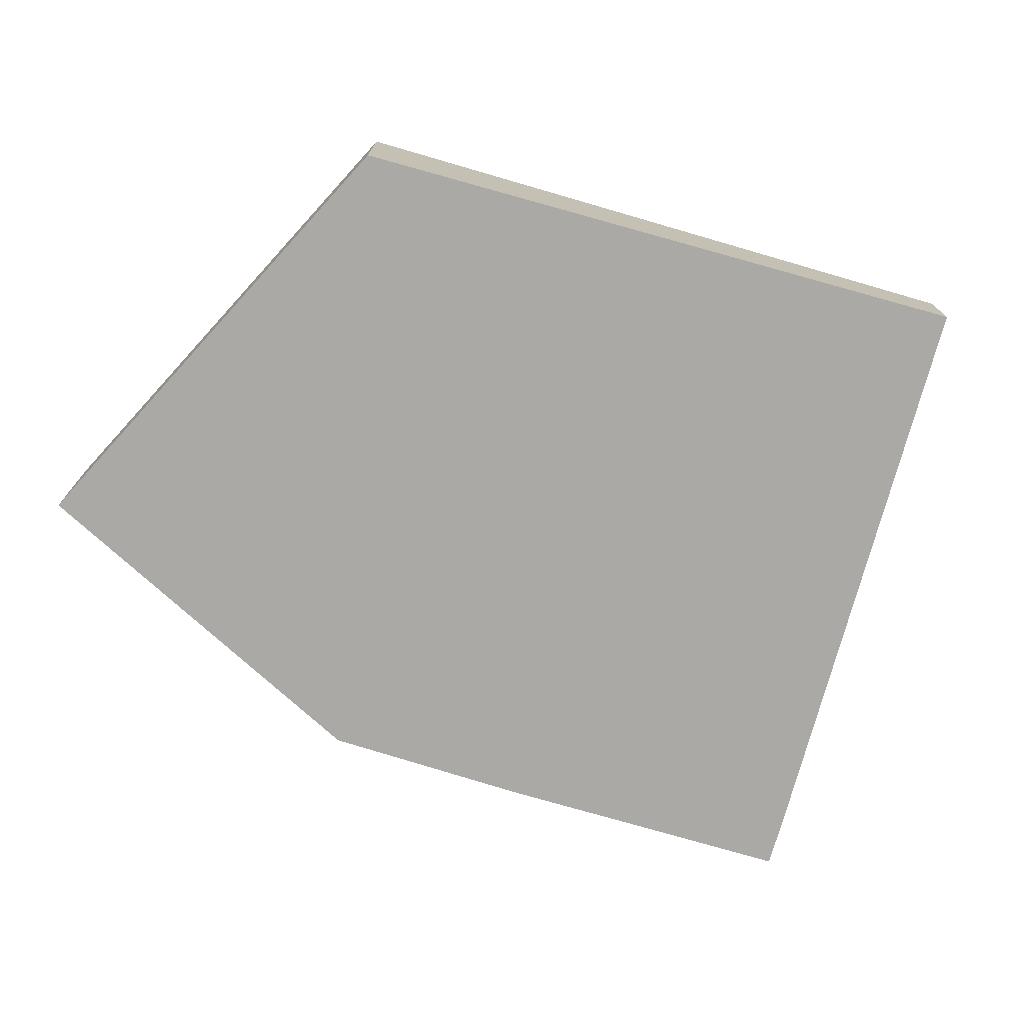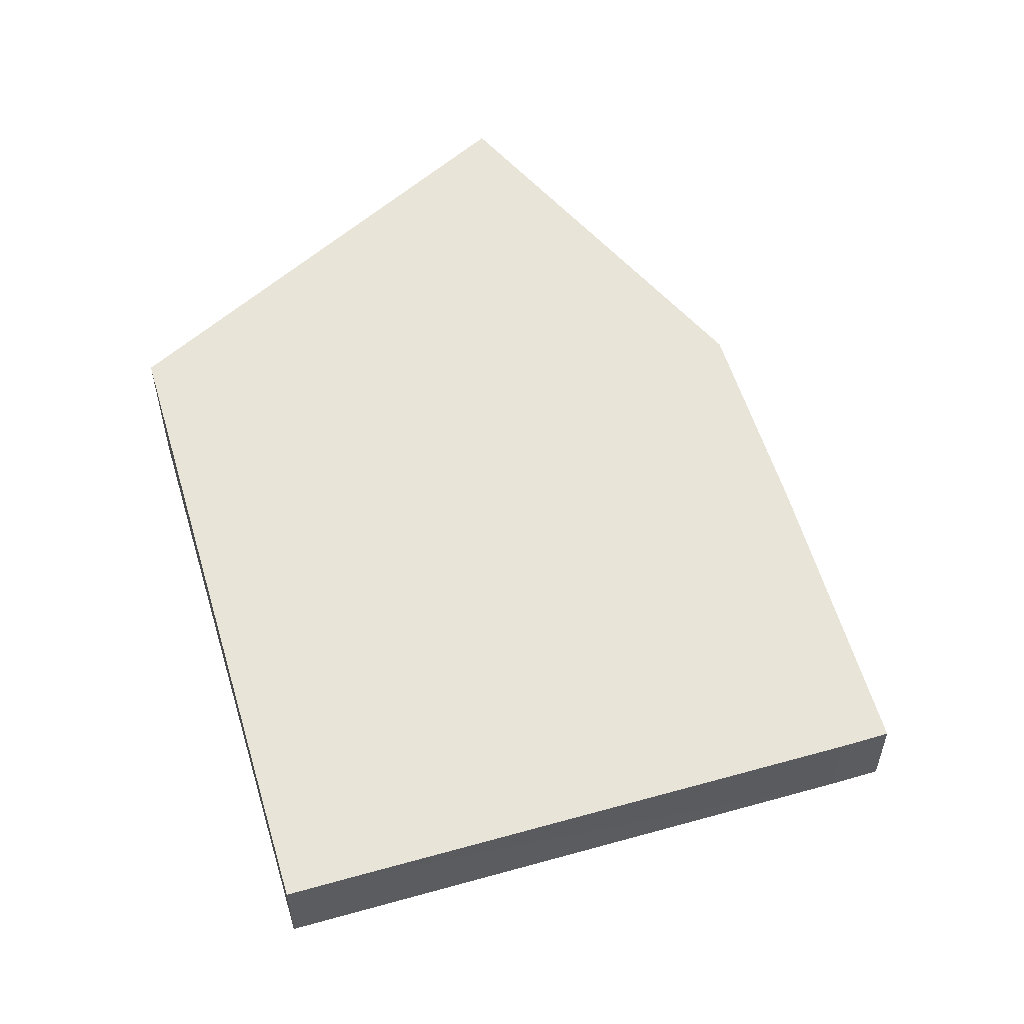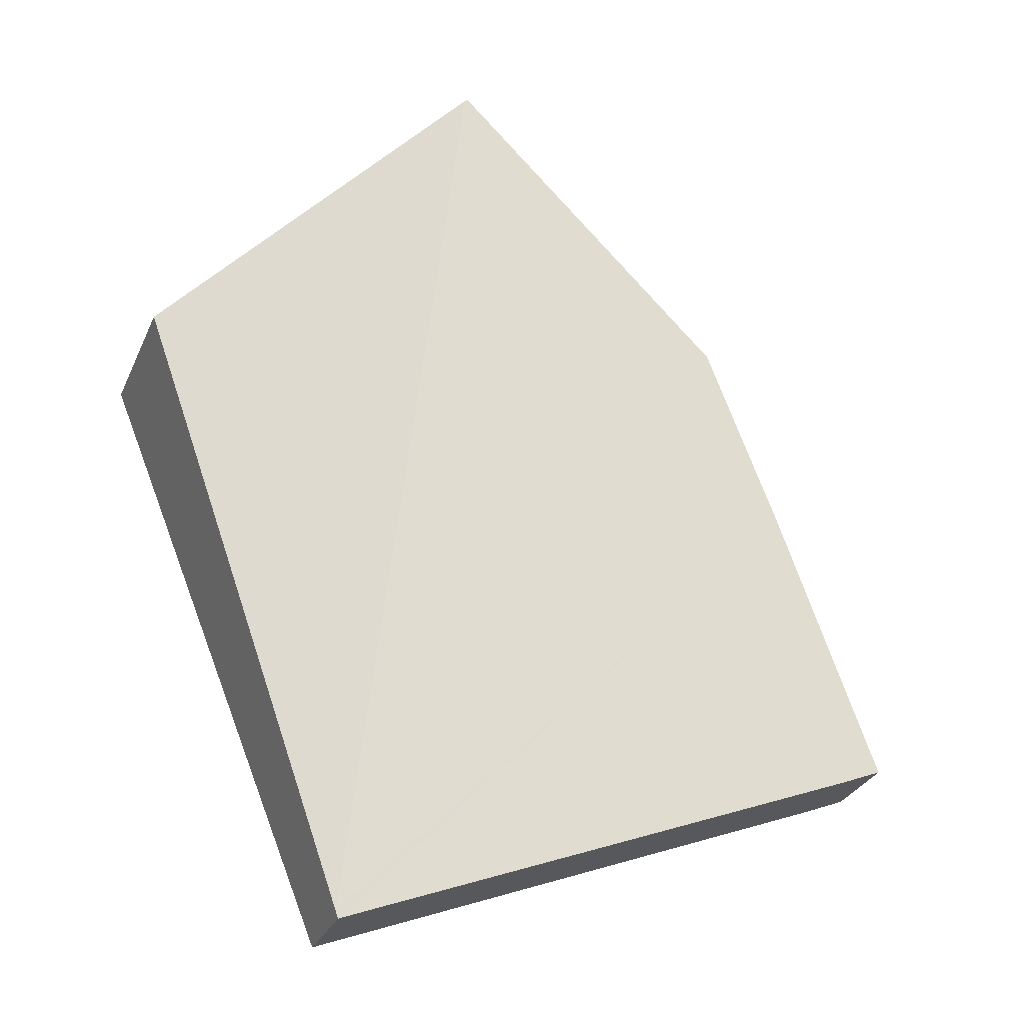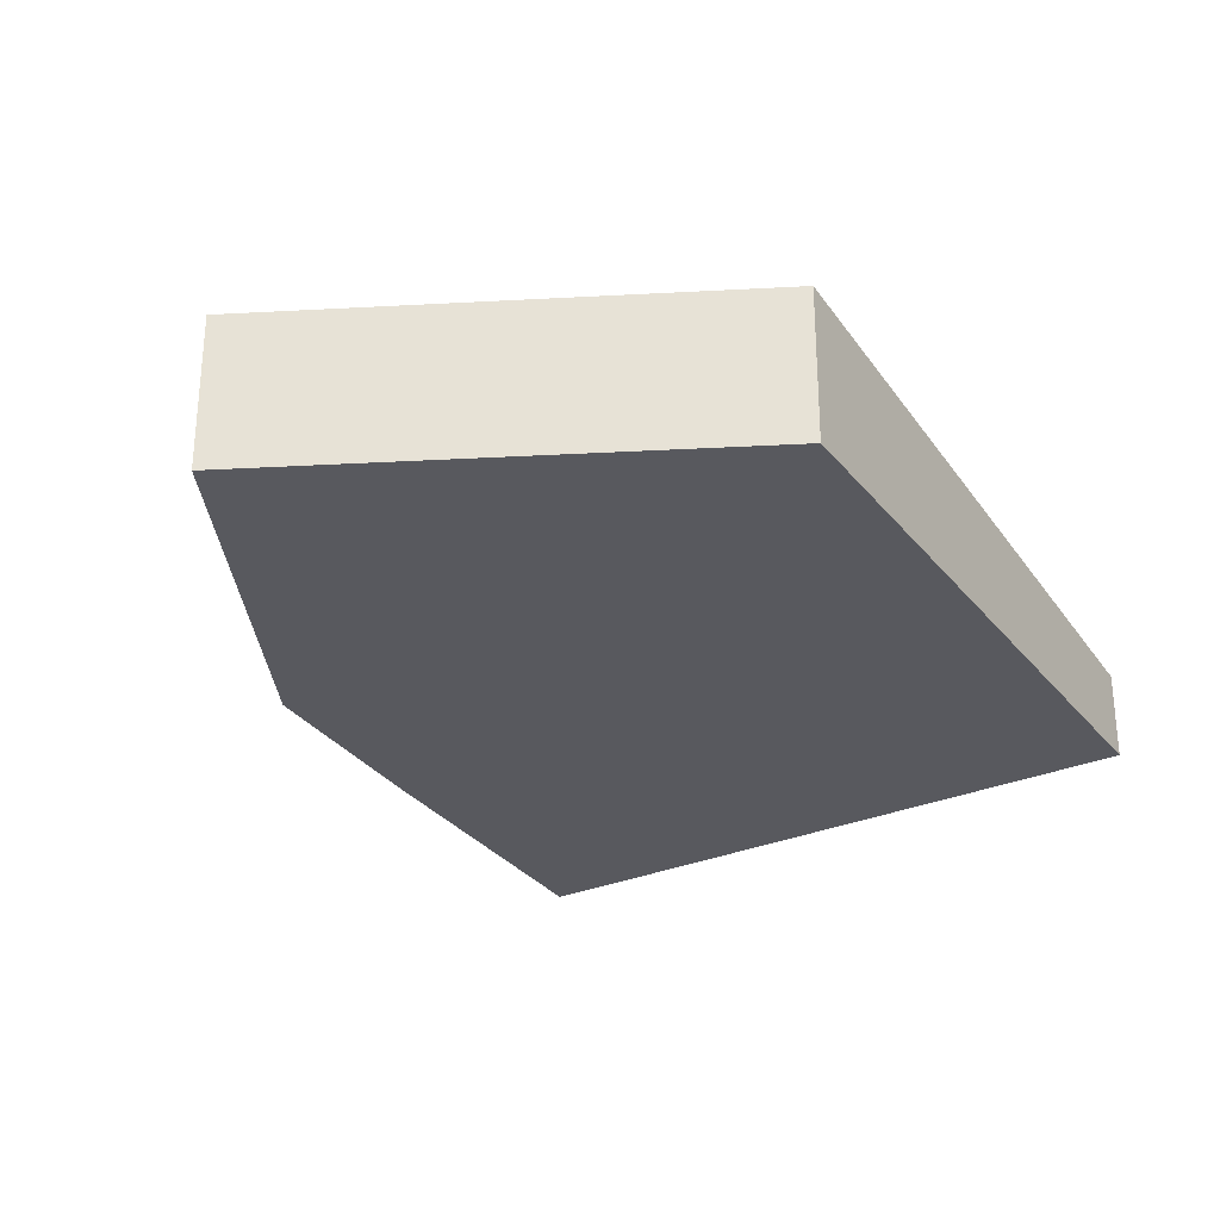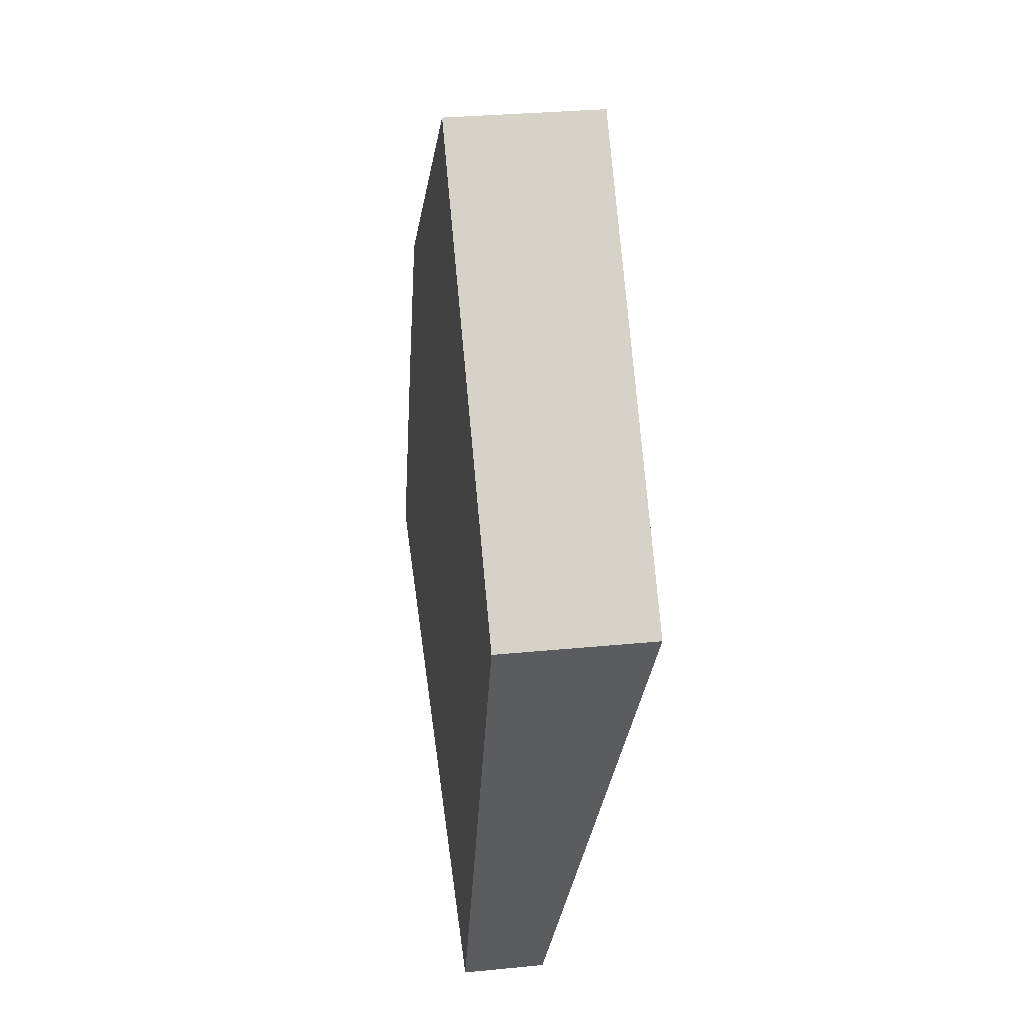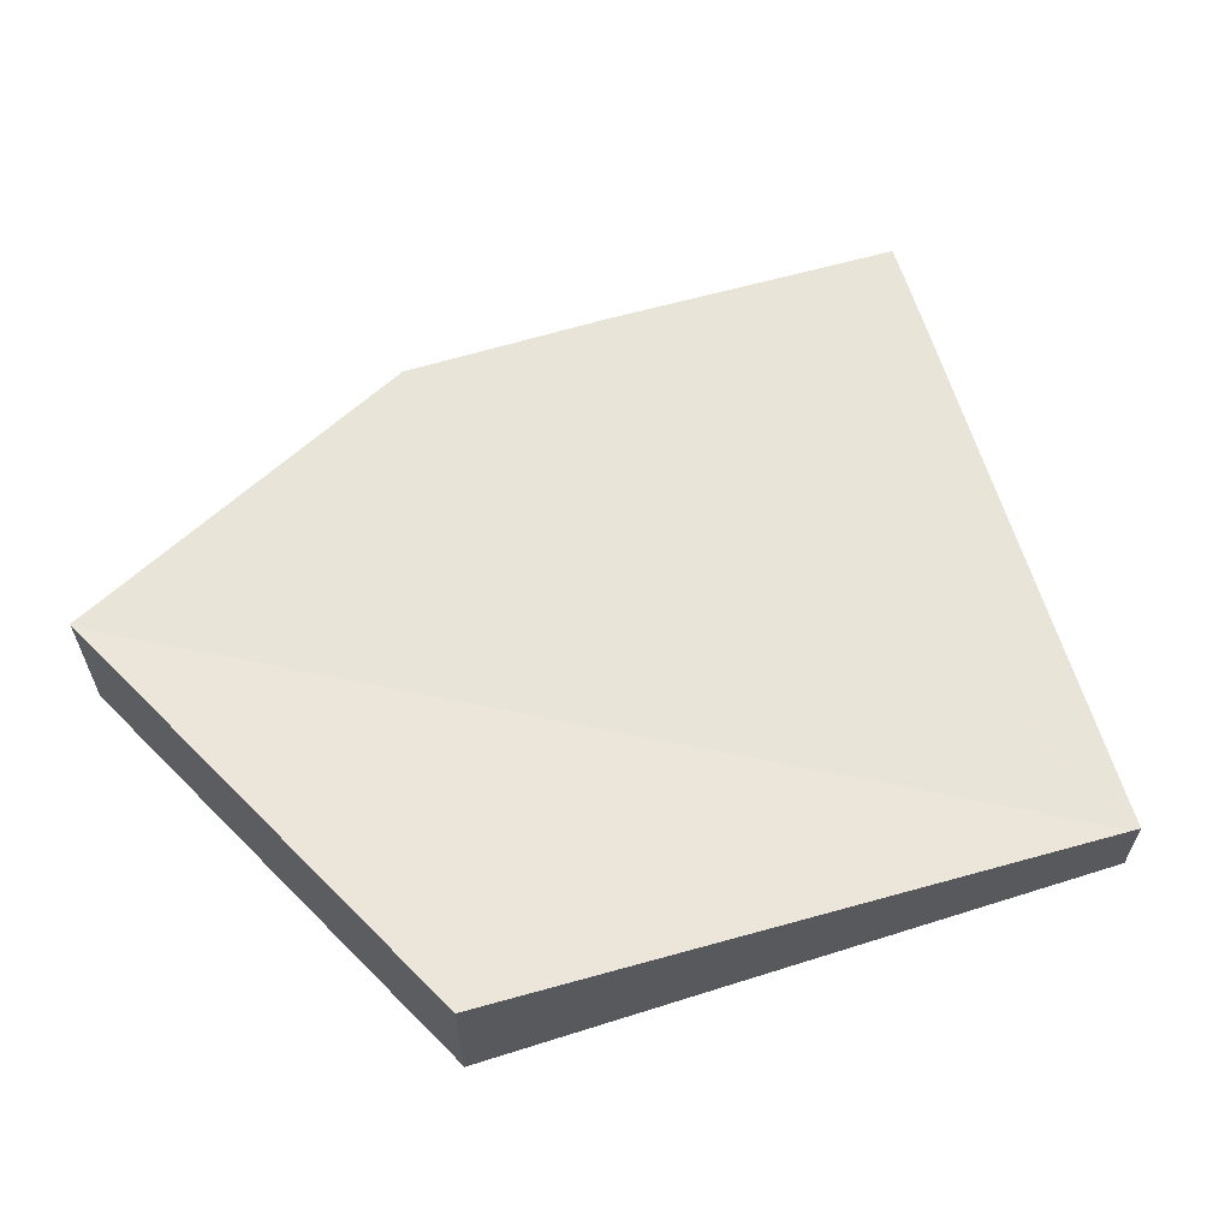
<metadata>
{"format":"obj","ext":"obj","renderer":"f3d","projection":"perspective","resolution":1024,"background":"white","views":[{"elev":-75.4,"azim":96.6,"up":"+Y"},{"elev":56.7,"azim":-174.4,"up":"+Y"},{"elev":-29.8,"azim":159.4,"up":"+Z"},{"elev":-30.3,"azim":53.3,"up":"+Y"},{"elev":30.6,"azim":81.9,"up":"+Z"},{"elev":64.0,"azim":94.4,"up":"+Y"}]}
</metadata>
<code>
v  6.08 0.889 -2.361
v  5.114 1.58 7.342
v  8.47 1.58 3.506
v  1.18 1.125 2.803
v  0.472 0.882 -0.198
v  0 0.882 5.401e-17
v  5.572 0.882 -2.244
v  6.049 0.882 -2.437
v  2.026 1.291 4.697
v  5.087 1.581 7.372
v  1.18 -1.716e-16 2.803
v  0 0 0
v  2.026 -2.876e-16 4.697
v  5.087 -4.514e-16 7.372
v  8.47 -2.147e-16 3.506
v  5.114 -4.496e-16 7.342
v  6.08 1.446e-16 -2.361
v  6.049 1.492e-16 -2.437
v  0.472 1.212e-17 -0.198
v  5.572 1.374e-16 -2.244
g defaultobject
f 1 2 3
f 4 5 6
f 5 4 7
f 7 4 8
f 8 4 1
f 1 4 2
f 2 4 9
f 2 9 10
f 6 11 4
f 11 6 12
f 4 13 9
f 13 4 11
f 9 14 10
f 14 9 13
f 14 2 10
f 2 14 3
f 3 14 15
f 15 14 16
f 15 1 3
f 1 15 17
f 1 17 8
f 8 17 18
f 19 5 7
f 5 19 6
f 6 19 12
f 18 7 8
f 7 18 19
f 19 18 20
f 13 16 14
f 16 13 15
f 15 13 17
f 17 13 11
f 17 11 12
f 17 12 19
f 17 19 20
f 17 20 18

</code>
